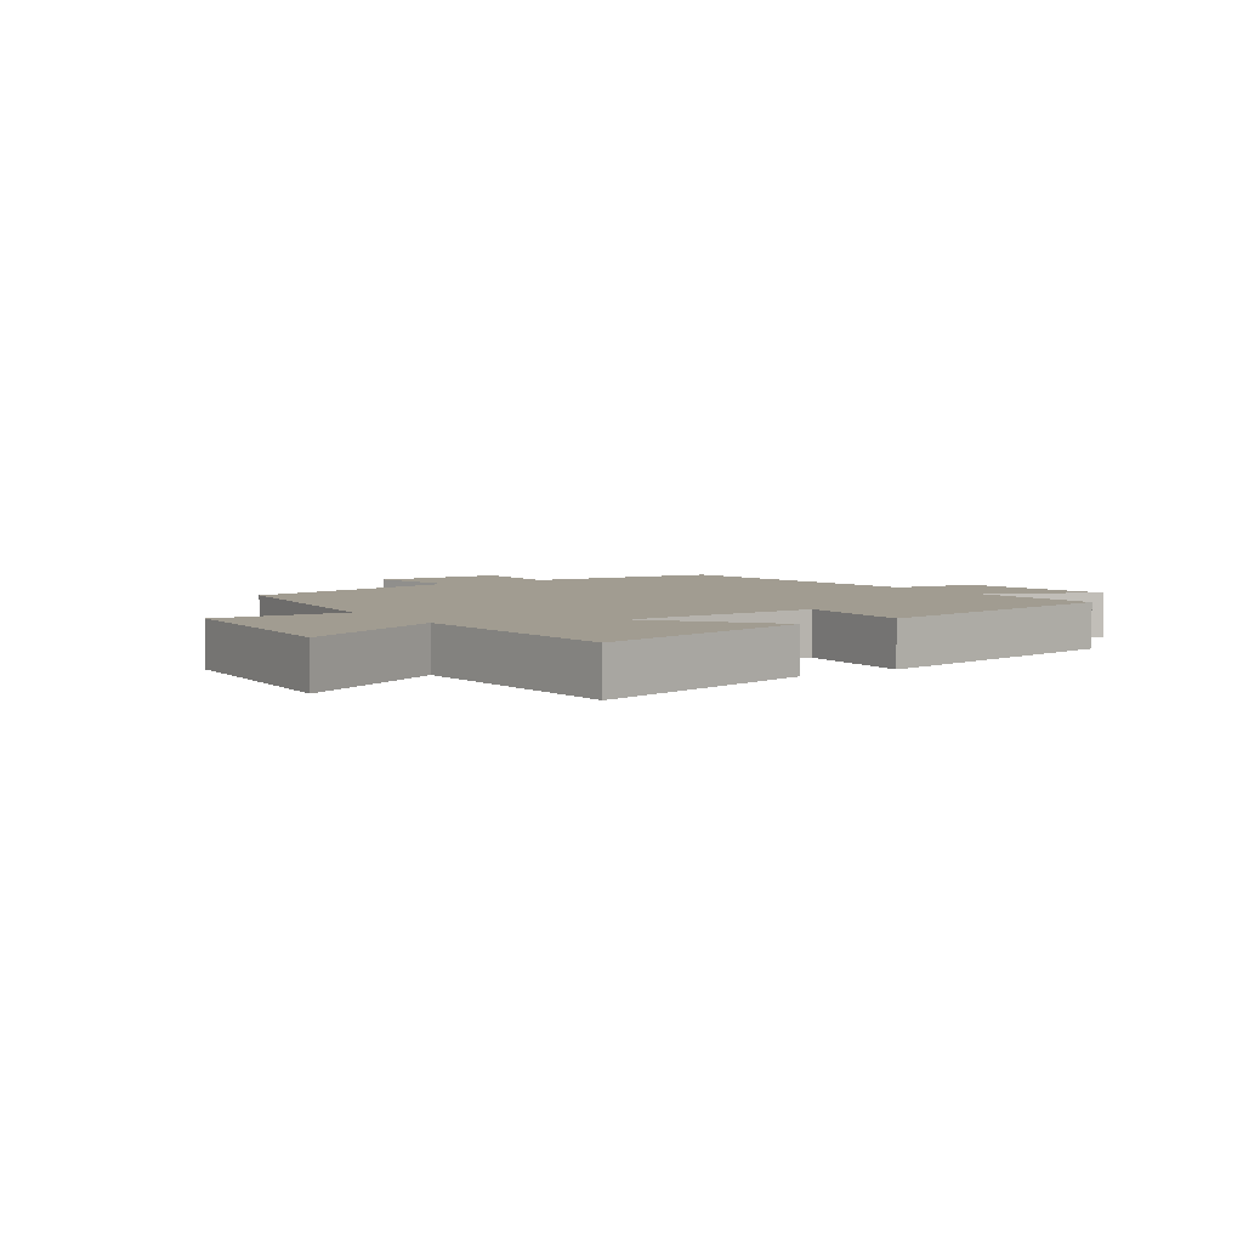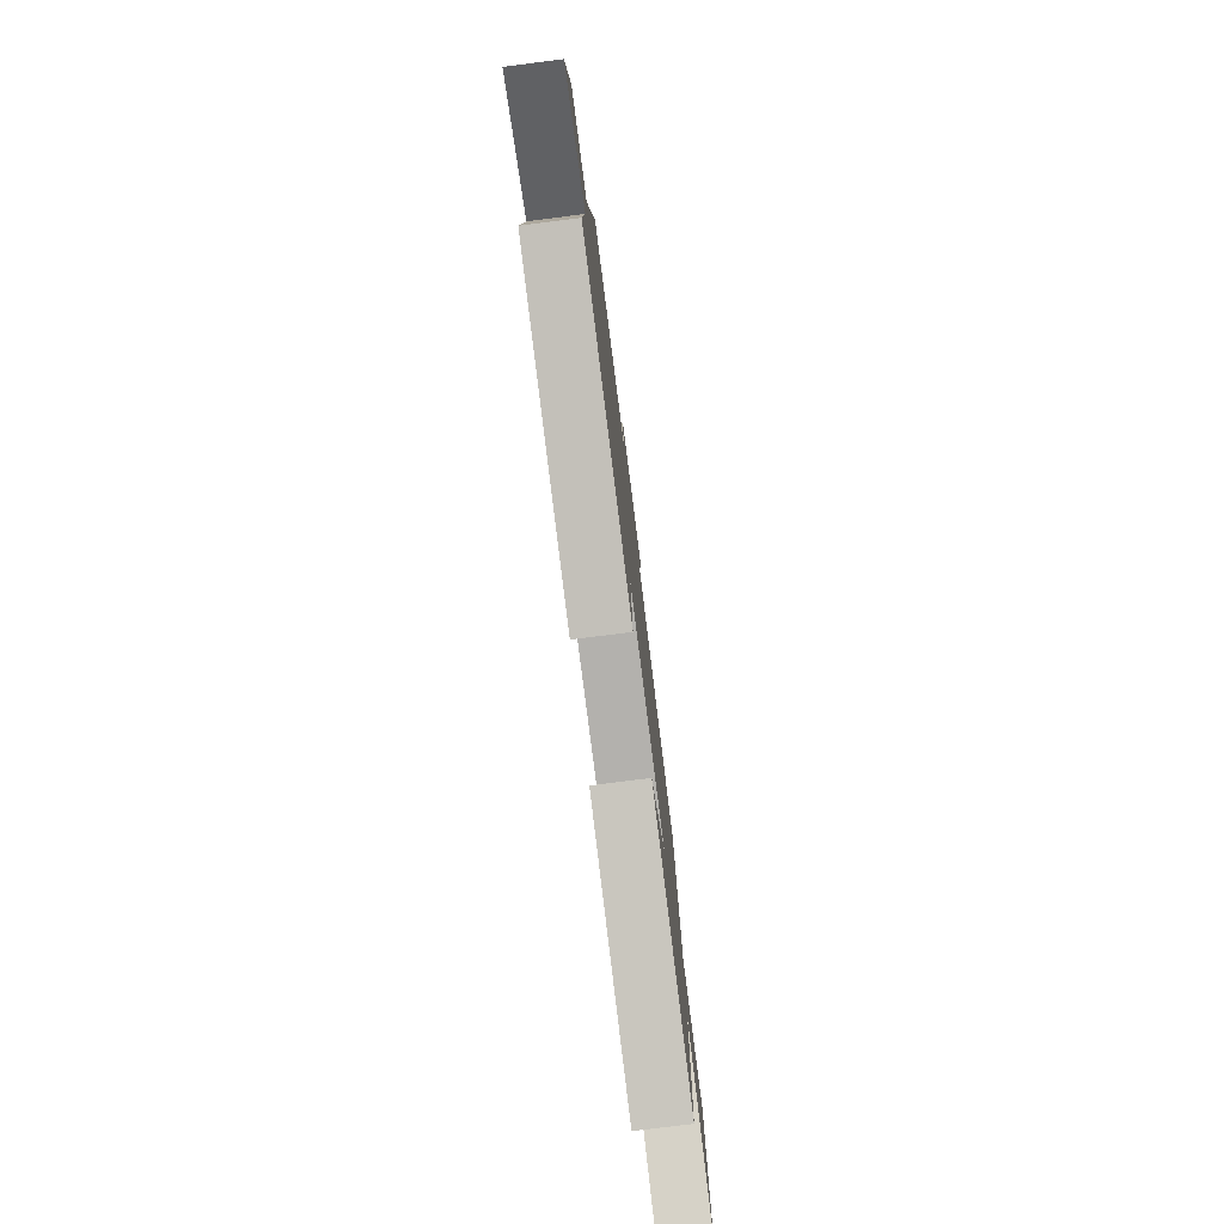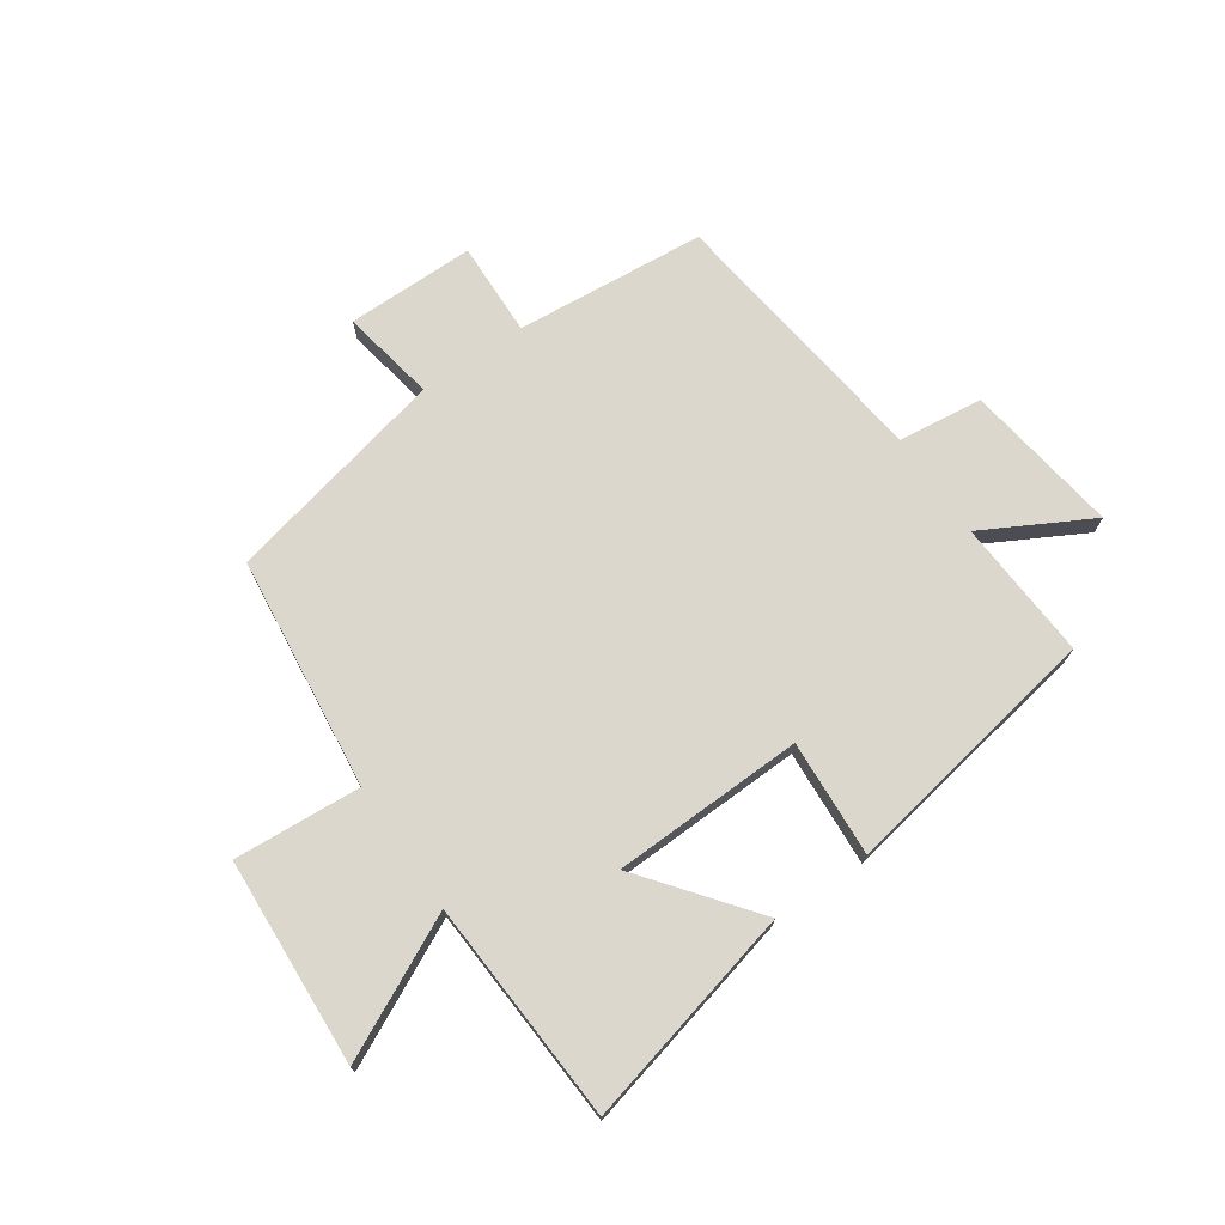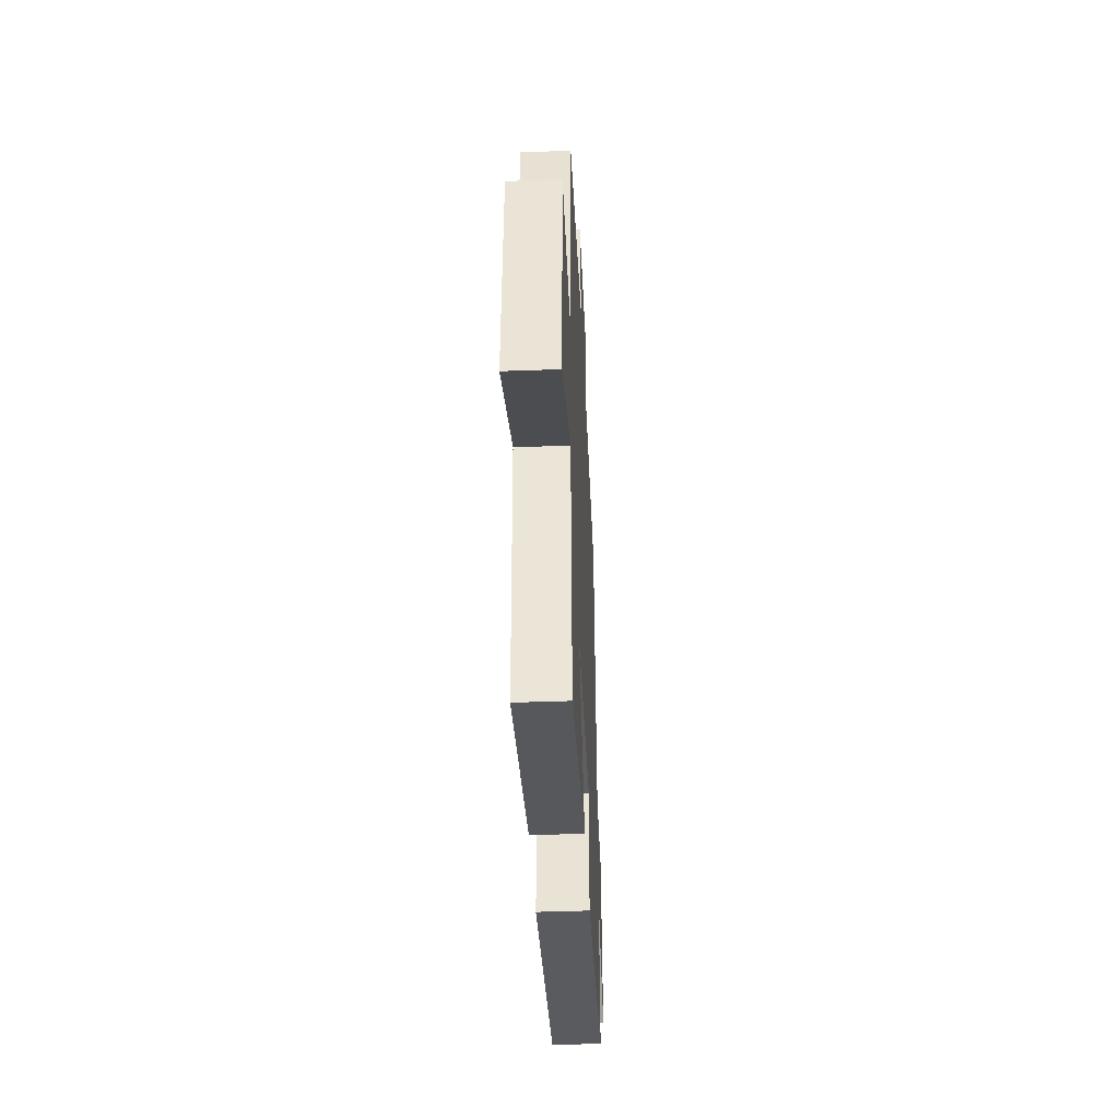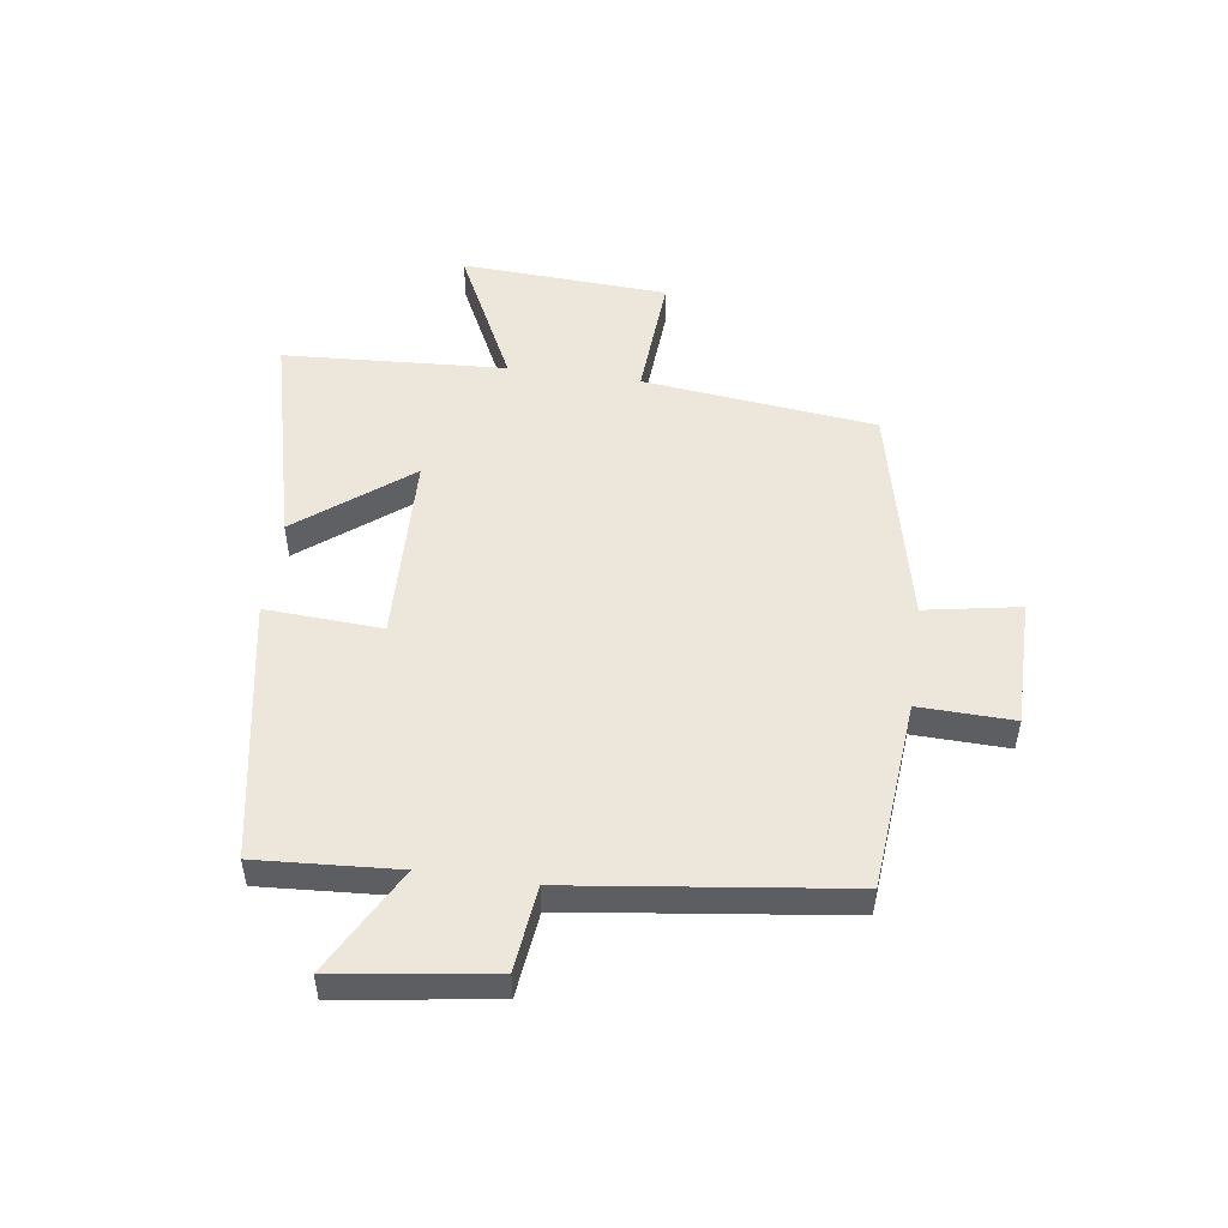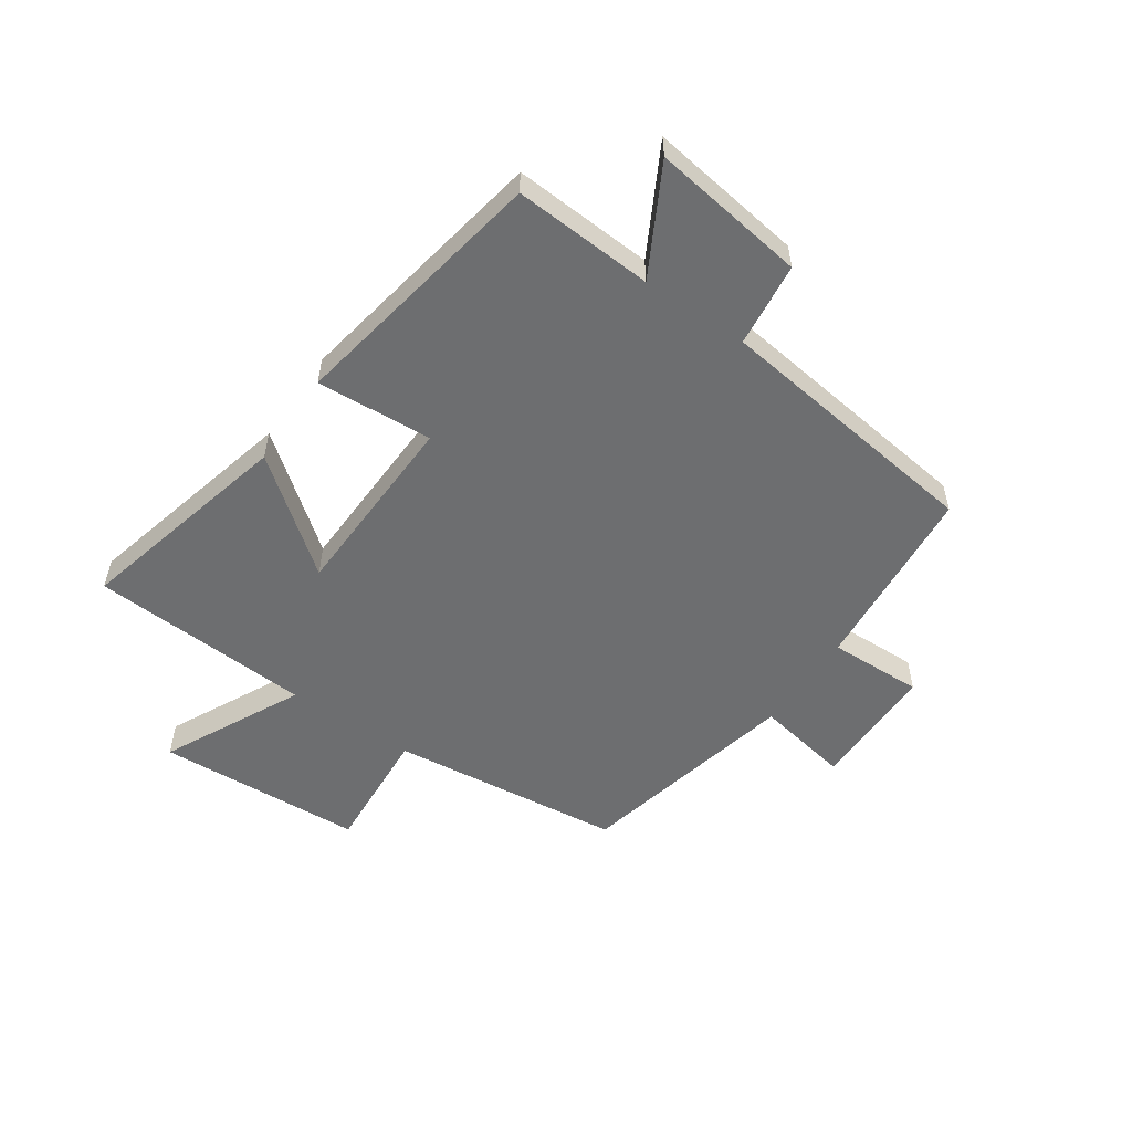
<metadata>
{"format":"obj","ext":"obj","renderer":"f3d","projection":"perspective","resolution":1024,"background":"white","views":[{"elev":4.5,"azim":146.0,"up":"+Y"},{"elev":-77.5,"azim":-82.8,"up":"+Z"},{"elev":72.9,"azim":145.5,"up":"+Y"},{"elev":-42.4,"azim":92.6,"up":"+Z"},{"elev":50.8,"azim":-82.1,"up":"+Y"},{"elev":-54.2,"azim":-124.5,"up":"+Y"}]}
</metadata>
<code>
v -0.441 0.07 0.471
v -0.115 0.07 0.5
v -0.12 0.07 0.662
v 0.1 0.07 0.662
v 0.071 0.07 0.5
v 0.454 0.07 0.414
v 0.5 0.07 0.014
v 0.718 0.07 0.029
v 0.738 0.07 -0.327
v 0.5 0.07 -0.21
v 0.478 0.07 -0.592
v 0.103 0.07 -0.5
v 0.251 0.07 -0.31
v -0.077 0.07 -0.3
v -0.065 0.07 -0.5
v -0.515 0.07 -0.421
v -0.5 0.07 -0.18
v -0.683 0.07 -0.279
v -0.645 0.07 -0.013
v -0.5 0.07 0.004
v -0.441 0 0.471
v -0.115 0 0.5
v -0.12 0 0.662
v 0.1 0 0.662
v 0.071 0 0.5
v 0.454 0 0.414
v 0.5 0 0.014
v 0.718 0 0.029
v 0.738 0 -0.327
v 0.5 0 -0.21
v 0.478 0 -0.592
v 0.103 0 -0.5
v 0.251 0 -0.31
v -0.077 0 -0.3
v -0.065 0 -0.5
v -0.515 0 -0.421
v -0.5 0 -0.18
v -0.683 0 -0.279
v -0.645 0 -0.013
v -0.5 0 0.004
f 17 18 19 20
f 17 20 1 2
f 14 15 16 17
f 13 14 17 2
f 10 11 12 13
f 10 13 2 3
f 7 8 9 10
f 5 6 7 10
f 5 10 3
f 3 4 5
f 40 39 38 37
f 22 21 40 37
f 37 36 35 34
f 22 37 34 33
f 33 32 31 30
f 23 22 33 30
f 30 29 28 27
f 30 27 26 25
f 23 30 25
f 25 24 23
f 1 21 22 2
f 2 22 23 3
f 3 23 24 4
f 4 24 25 5
f 5 25 26 6
f 6 26 27 7
f 7 27 28 8
f 8 28 29 9
f 9 29 30 10
f 10 30 31 11
f 11 31 32 12
f 12 32 33 13
f 13 33 34 14
f 14 34 35 15
f 15 35 36 16
f 16 36 37 17
f 17 37 38 18
f 18 38 39 19
f 19 39 40 20
f 20 40 21 1

</code>
